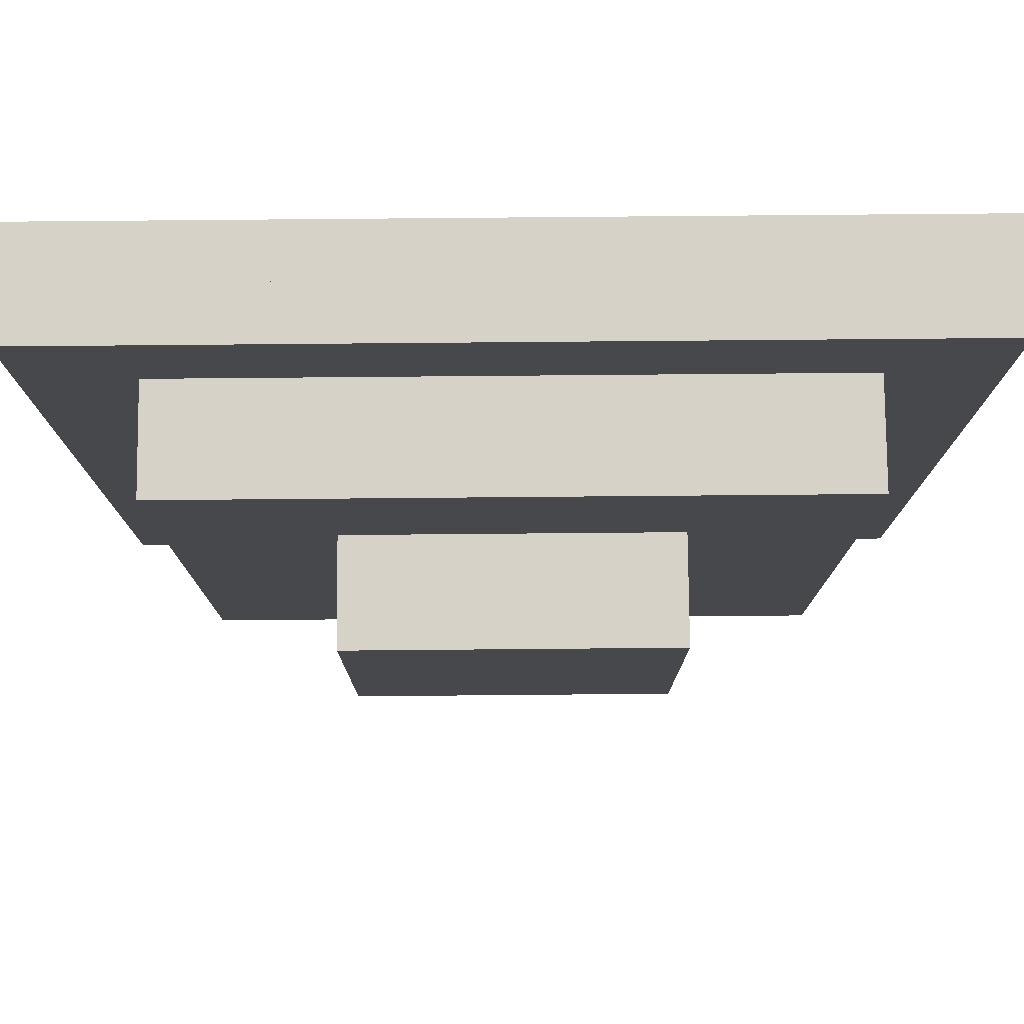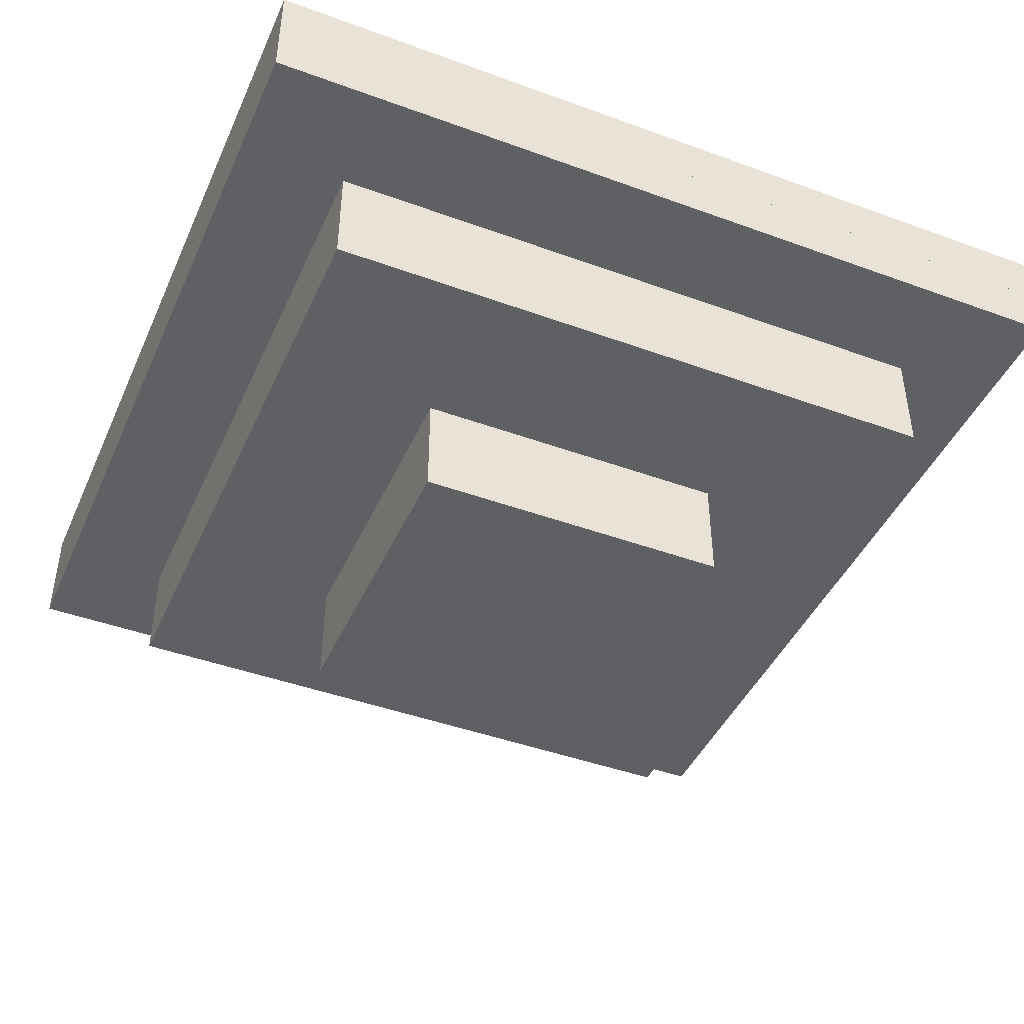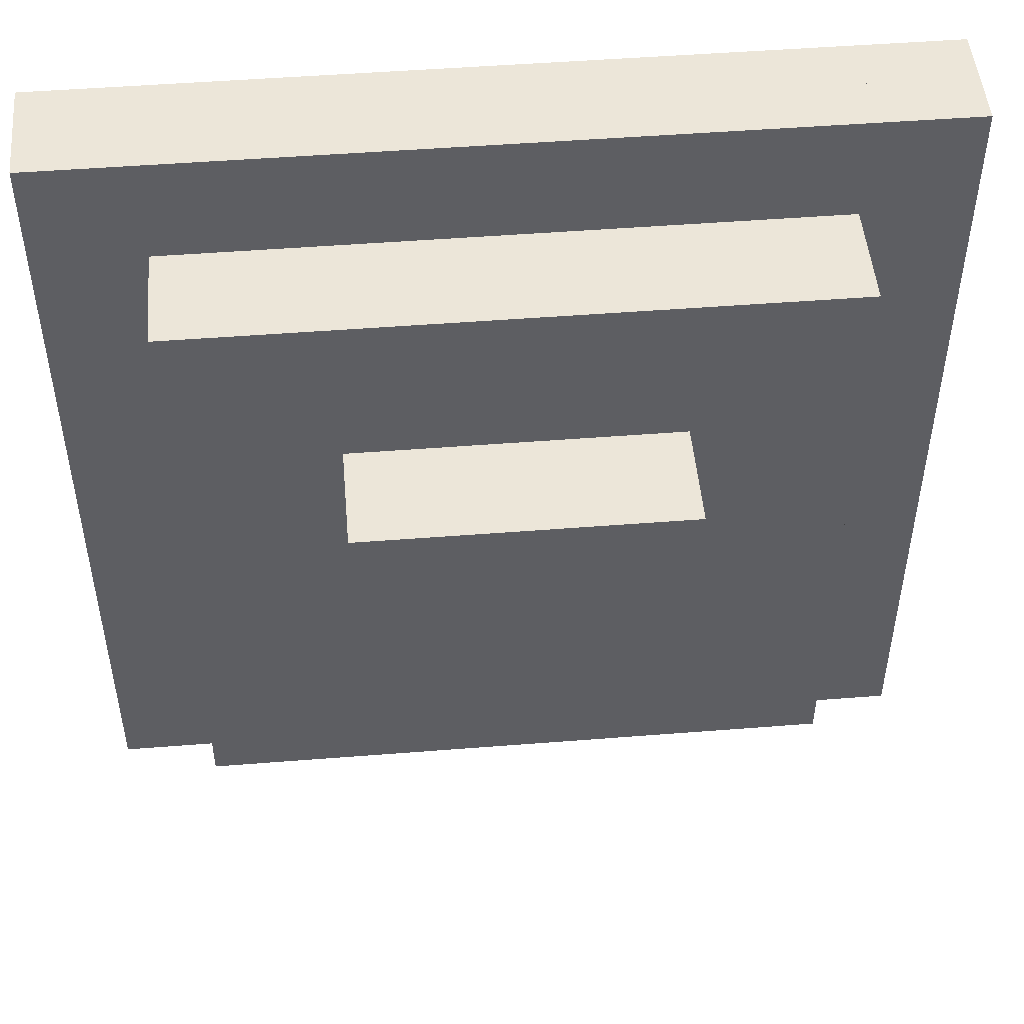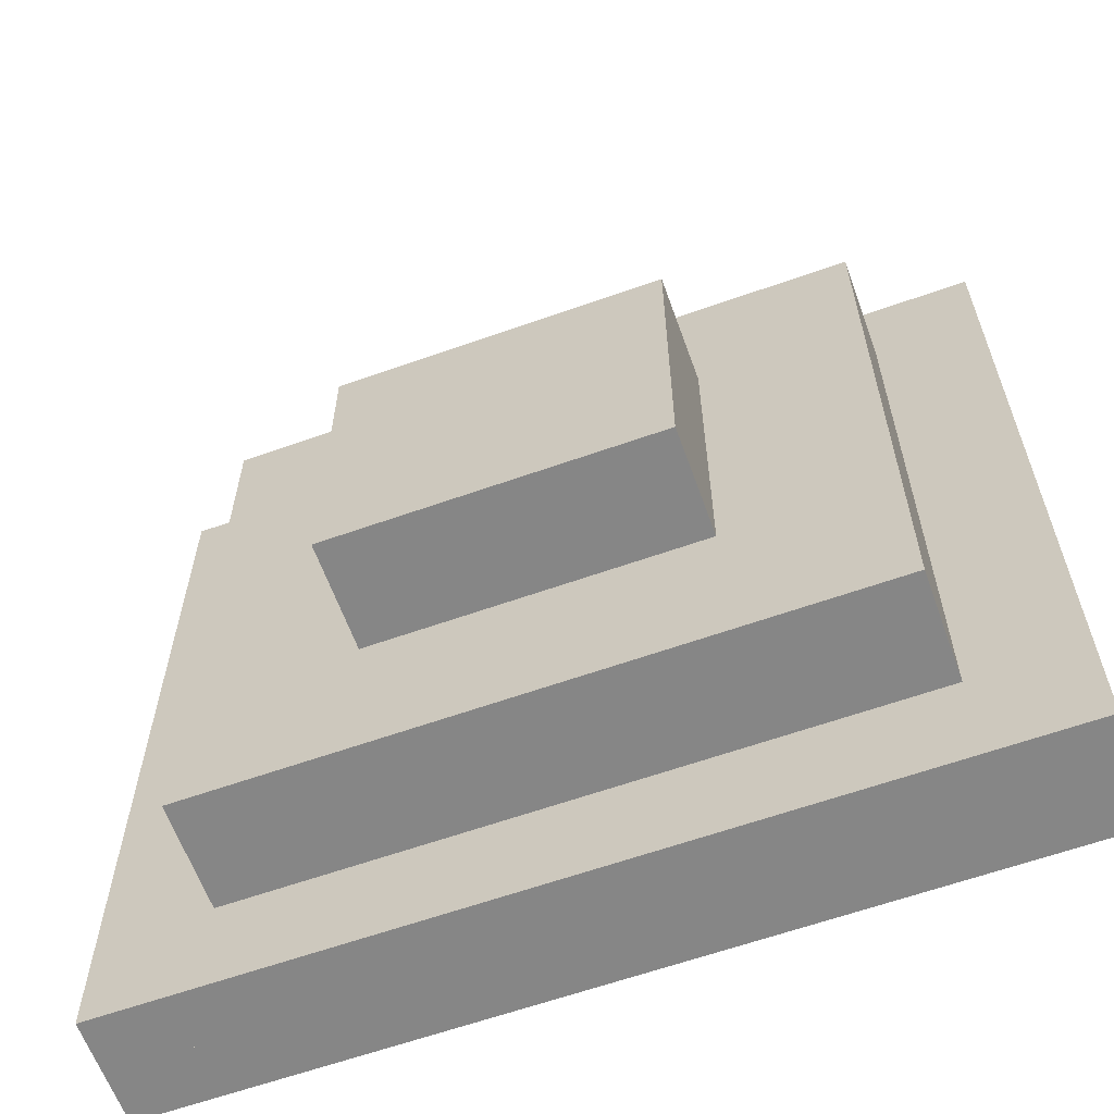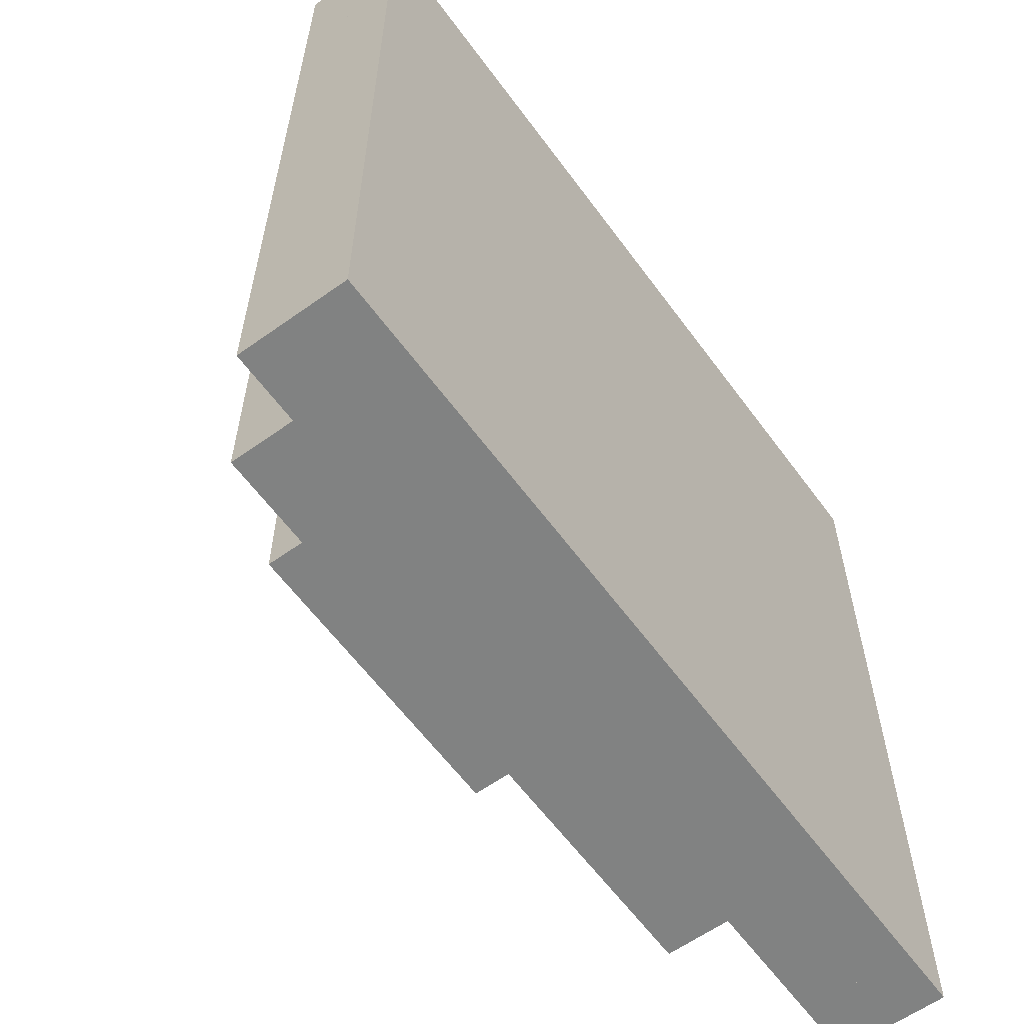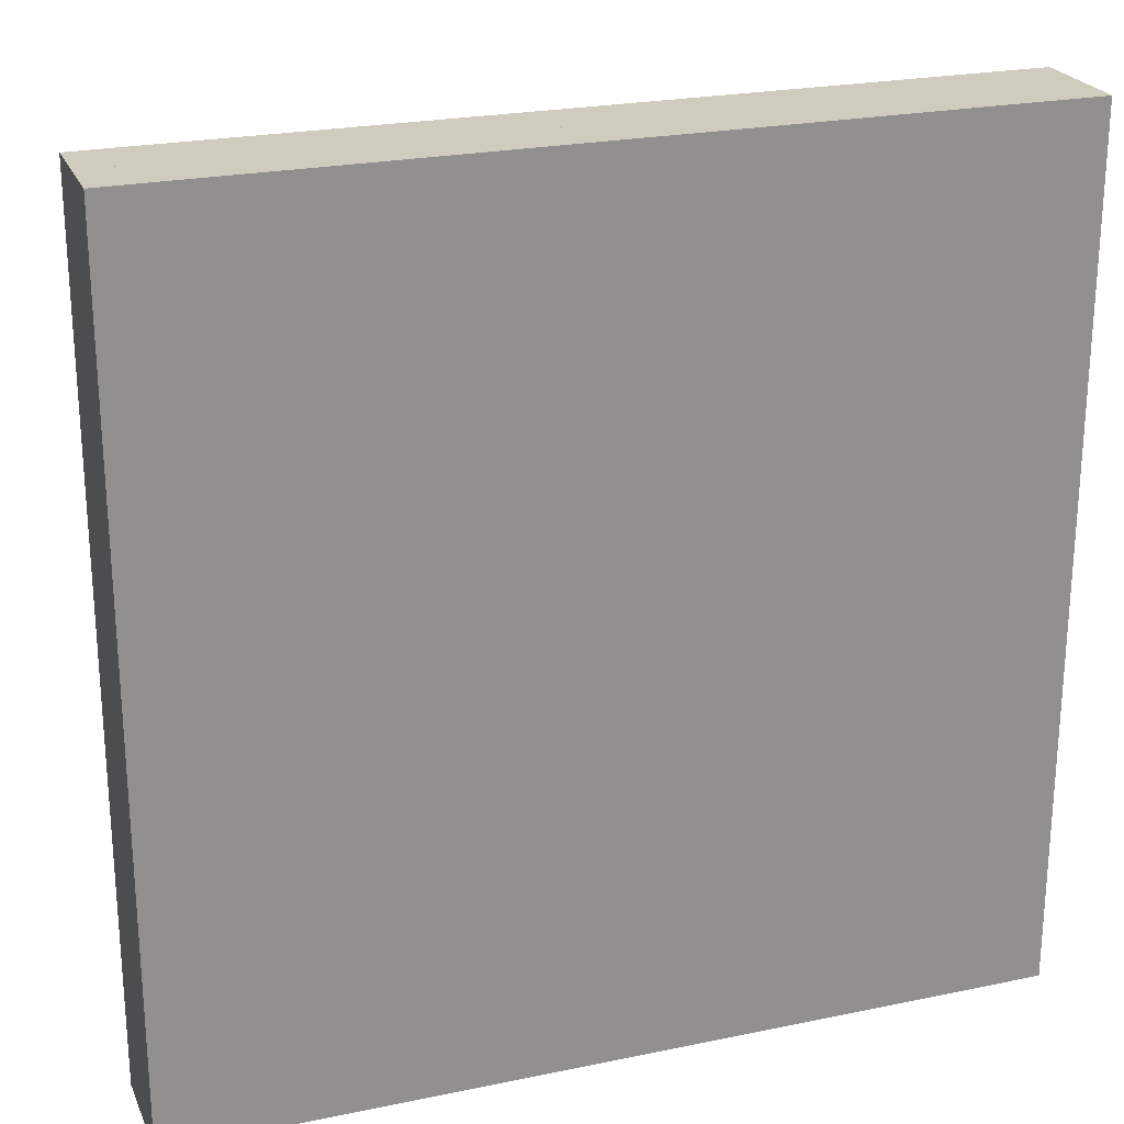
<metadata>
{"format":"obj","ext":"obj","renderer":"f3d","projection":"perspective","resolution":1024,"background":"white","views":[{"elev":78.3,"azim":-0.5,"up":"+Z"},{"elev":-43.9,"azim":-113.2,"up":"+Y"},{"elev":49.4,"azim":-5.0,"up":"+Z"},{"elev":-62.1,"azim":19.8,"up":"+Z"},{"elev":-60.6,"azim":126.1,"up":"+Z"},{"elev":23.7,"azim":160.8,"up":"+Z"}]}
</metadata>
<code>
v -0.4375 -0.5 -0.4375
v 0.4375 -0.5 -0.4375
v 0.4375 -0.5 -0.4375
v -0.4375 -0.5 -0.4375
v -0.4375 -0.5 0.4375
v 0.4375 -0.5 0.4375
v 0.4375 -0.5 0.4375
v -0.4375 -0.5 0.4375
f 1 4 3 2
f 6 7 8 5
f 5 1 2 6
f 4 8 7 3
f 6 2 3 7
f 5 8 4 1
v -0.5 -0.5 -0.5
v 0.5 -0.5 -0.5
v 0.5 -0.5625 -0.5
v -0.5 -0.5625 -0.5
v -0.5 -0.5 -0.4375
v 0.5 -0.5 -0.4375
v 0.5 -0.5625 -0.4375
v -0.5 -0.5625 -0.4375
f 9 12 11 10
f 14 15 16 13
f 13 9 10 14
f 12 16 15 11
f 14 10 11 15
f 13 16 12 9
v -0.5 -0.5 0.4375
v 0.5 -0.5 0.4375
v 0.5 -0.5625 0.4375
v -0.5 -0.5625 0.4375
v -0.5 -0.5 0.5
v 0.5 -0.5 0.5
v 0.5 -0.5625 0.5
v -0.5 -0.5625 0.5
f 17 20 19 18
f 22 23 24 21
f 21 17 18 22
f 20 24 23 19
f 22 18 19 23
f 21 24 20 17
v -0.5 -0.5 -0.4375
v -0.4375 -0.5 -0.4375
v -0.4375 -0.5625 -0.4375
v -0.5 -0.5625 -0.4375
v -0.5 -0.5 0.4375
v -0.4375 -0.5 0.4375
v -0.4375 -0.5625 0.4375
v -0.5 -0.5625 0.4375
f 25 28 27 26
f 30 31 32 29
f 29 25 26 30
f 28 32 31 27
f 30 26 27 31
f 29 32 28 25
v 0.4375 -0.5 -0.4375
v 0.5 -0.5 -0.4375
v 0.5 -0.5625 -0.4375
v 0.4375 -0.5625 -0.4375
v 0.4375 -0.5 0.4375
v 0.5 -0.5 0.4375
v 0.5 -0.5625 0.4375
v 0.4375 -0.5625 0.4375
f 33 36 35 34
f 38 39 40 37
f 37 33 34 38
f 36 40 39 35
f 38 34 35 39
f 37 40 36 33
v -0.1875 -0.75 -0.1875
v 0.1875 -0.75 -0.1875
v 0.1875 -0.875 -0.1875
v -0.1875 -0.875 -0.1875
v -0.1875 -0.75 0.1875
v 0.1875 -0.75 0.1875
v 0.1875 -0.875 0.1875
v -0.1875 -0.875 0.1875
f 41 44 43 42
f 46 47 48 45
f 45 41 42 46
f 44 48 47 43
f 46 42 43 47
f 45 48 44 41
v -0.375 -0.625 -0.375
v 0.375 -0.625 -0.375
v 0.375 -0.75 -0.375
v -0.375 -0.75 -0.375
v -0.375 -0.625 0.375
v 0.375 -0.625 0.375
v 0.375 -0.75 0.375
v -0.375 -0.75 0.375
f 49 52 51 50
f 54 55 56 53
f 53 49 50 54
f 52 56 55 51
f 54 50 51 55
f 53 56 52 49
v -0.5 -0.5625 -0.5
v 0.5 -0.5625 -0.5
v 0.5 -0.625 -0.5
v -0.5 -0.625 -0.5
v -0.5 -0.5625 0.5
v 0.5 -0.5625 0.5
v 0.5 -0.625 0.5
v -0.5 -0.625 0.5
f 57 60 59 58
f 62 63 64 61
f 61 57 58 62
f 60 64 63 59
f 62 58 59 63
f 61 64 60 57

</code>
